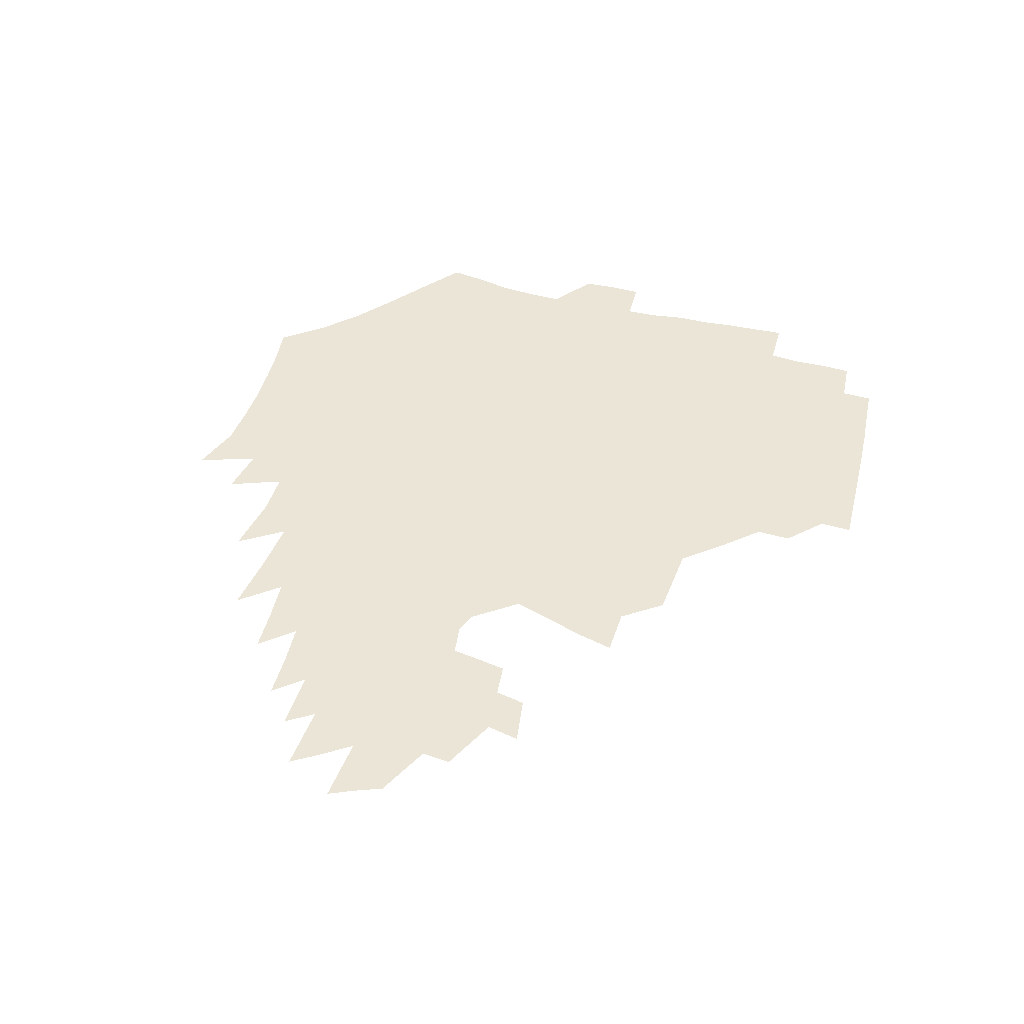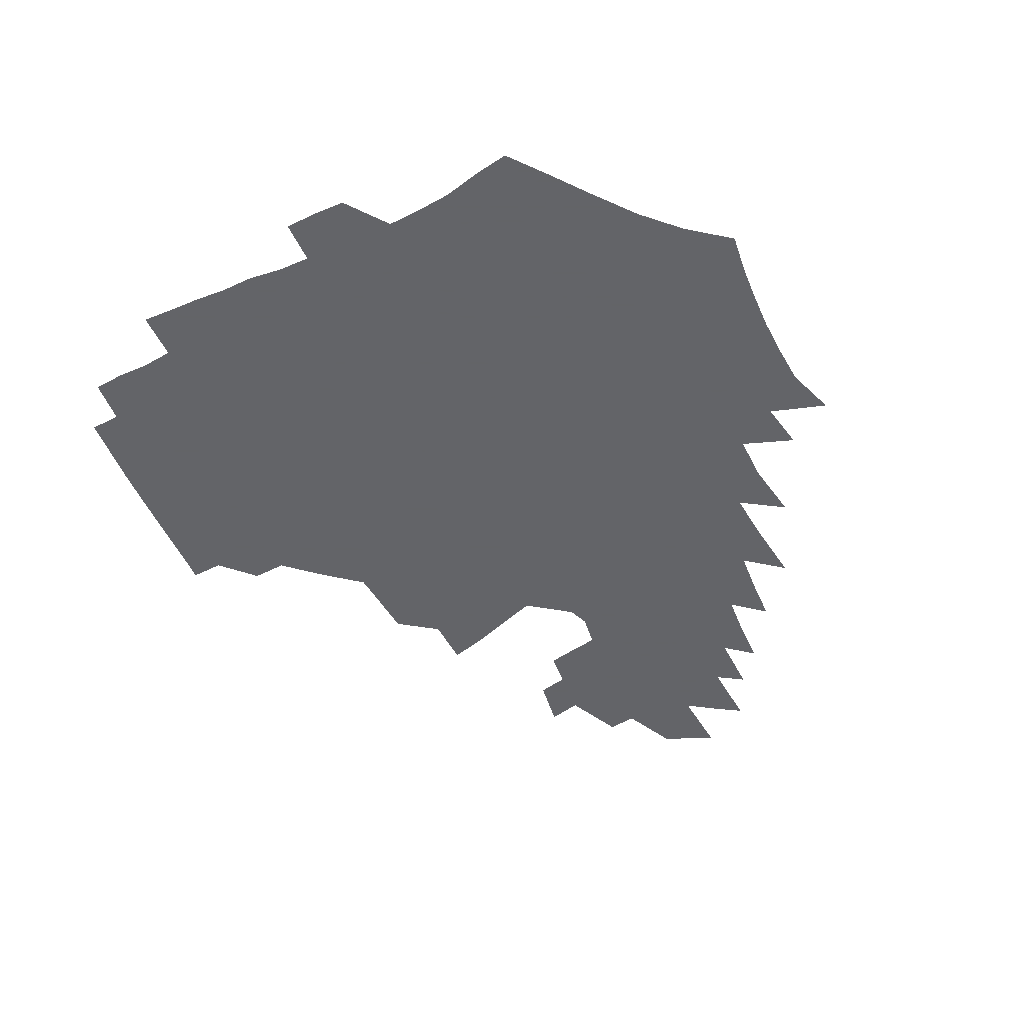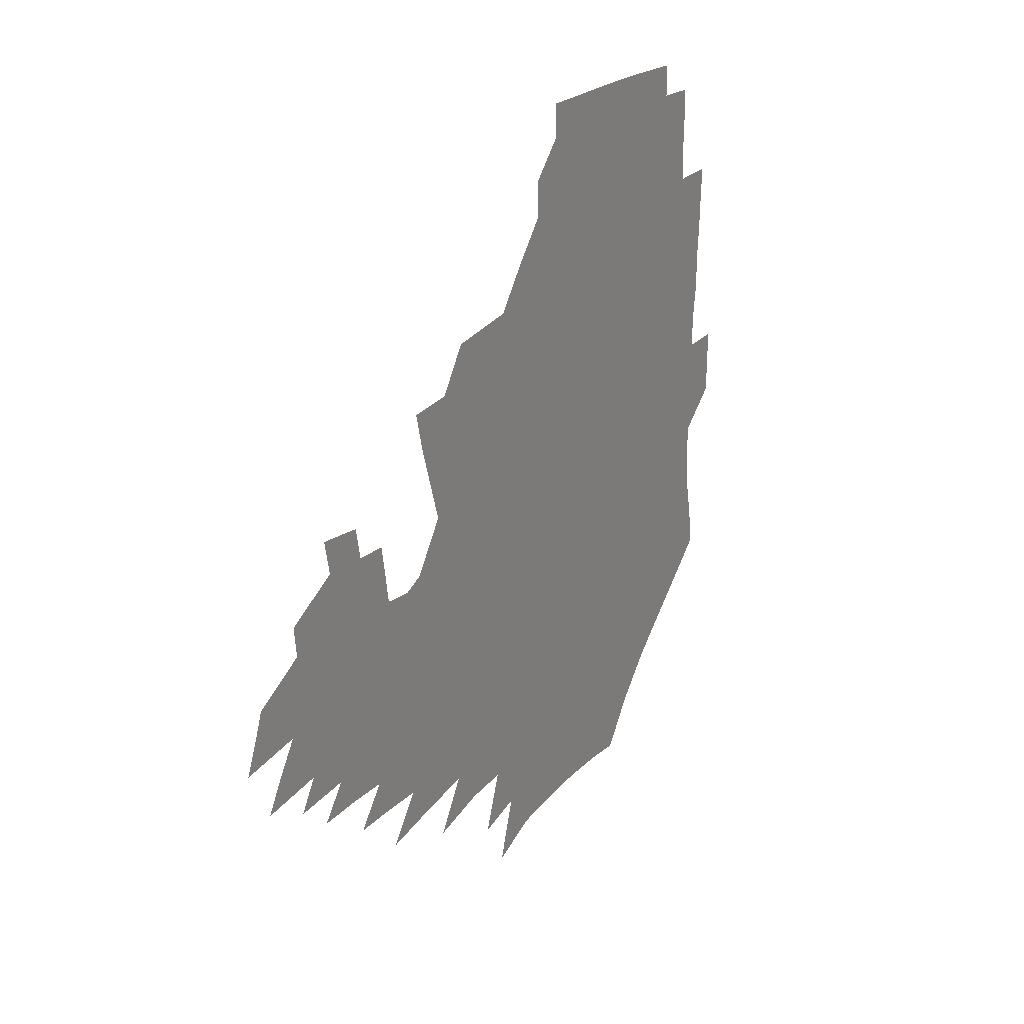
<metadata>
{"format":"obj","ext":"obj","renderer":"f3d","projection":"perspective","resolution":1024,"background":"white","views":[{"elev":44.2,"azim":106.7,"up":"+Z"},{"elev":-51.3,"azim":-63.3,"up":"+Z"},{"elev":24.7,"azim":119.1,"up":"+Y"}]}
</metadata>
<code>
v 188.1 253.9 0
v 187.3 268.5 0
v 187.7 282.9 0
v 200 176.1 0
v 202.5 192 0
v 206.2 208.7 0
v 207.3 224.3 0
v 207.8 239.7 0
v 206.8 254.5 0
v 206.8 269.1 0
v 206.5 283.5 0
v 206 298.2 0
v 203.8 313.2 0
v 203.8 327.9 0
v 202.5 342.5 0
v 201.9 356.7 0
v 201.1 370.5 0
v 217.6 162.7 0
v 219 178.3 0
v 222.2 194.7 0
v 224.3 210.4 0
v 227.4 226.3 0
v 228.3 240.9 0
v 225.9 255.4 0
v 225.7 270 0
v 225 284.6 0
v 224.5 299.2 0
v 223.9 313.9 0
v 222.7 328.6 0
v 222.8 343.1 0
v 223.1 357.3 0
v 222.2 371.1 0
v 223.4 385.3 0
v 222.9 399.5 0
v 223.7 413.4 0
v 236.2 149 0
v 235.7 164.4 0
v 238.1 180.6 0
v 239.4 196.2 0
v 241 211.6 0
v 242.5 226.7 0
v 244.9 241.9 0
v 242.8 256.2 0
v 241.4 270.7 0
v 240.8 285.3 0
v 241.9 300 0
v 240.4 314.8 0
v 240 329.5 0
v 240.8 344.1 0
v 241 358.5 0
v 240.6 372.8 0
v 241.3 387.1 0
v 241.8 401.3 0
v 243 415.2 0
v 243.5 429 0
v 254.7 134.8 0
v 255.6 151.6 0
v 255.9 167.3 0
v 256.3 182.7 0
v 257.2 198 0
v 257.7 212.9 0
v 258.2 227.6 0
v 259.1 242.3 0
v 258.3 256.7 0
v 257.3 271.3 0
v 256.8 286 0
v 256.1 300.8 0
v 256 315.6 0
v 256.7 330.4 0
v 256.8 345 0
v 257.3 359.5 0
v 257.1 374 0
v 257.4 388.5 0
v 258.5 402.8 0
v 259.3 416.8 0
v 260.3 430.5 0
v 271.4 118.9 0
v 273.8 138.5 0
v 273.7 154.3 0
v 273.2 169.5 0
v 273.7 184.8 0
v 273.2 199.3 0
v 273.7 214.1 0
v 273.7 228.5 0
v 273.6 242.8 0
v 272.6 257.2 0
v 271.7 271.8 0
v 271 286.5 0
v 271.1 301.3 0
v 271 316.2 0
v 271.7 331 0
v 271.7 345.7 0
v 271.5 360.4 0
v 272.6 375.1 0
v 272.8 389.5 0
v 274.4 404 0
v 274.5 418 0
v 276.1 432 0
v 286.8 99.98 0
v 289.1 122.7 0
v 289.6 140.5 0
v 289.1 156 0
v 289.4 171.7 0
v 289 186.2 0
v 288.9 200.7 0
v 288.7 215 0
v 288.9 229.2 0
v 287.9 243.3 0
v 287.1 257.6 0
v 286 272.3 0
v 286.1 286.9 0
v 285.7 301.7 0
v 285.8 316.6 0
v 286.2 331.4 0
v 286.5 346.3 0
v 287.1 361.1 0
v 287.3 375.8 0
v 288.3 390.6 0
v 288.7 404.9 0
v 289.7 419.2 0
v 290.4 432.9 0
v 304.1 102.4 0
v 305 125.2 0
v 304.7 142.1 0
v 304 157.5 0
v 303.8 172.9 0
v 303.6 187.5 0
v 302.8 201.4 0
v 303.4 216 0
v 303.6 229.8 0
v 302.4 243.6 0
v 301.2 257.9 0
v 300.5 272.5 0
v 300.4 287.1 0
v 300.1 302 0
v 300.6 316.9 0
v 300.7 331.8 0
v 301.2 346.7 0
v 301.7 361.5 0
v 302.1 376.3 0
v 302.8 391.2 0
v 303.1 405.5 0
v 304.1 419.9 0
v 304.7 433.8 0
v 321 103.8 0
v 320.1 125.7 0
v 319.1 142.8 0
v 318.4 158.8 0
v 317.9 174.1 0
v 317.4 188.6 0
v 317.1 202.7 0
v 317.1 216.7 0
v 317.3 230.3 0
v 316.5 243.7 0
v 315.6 257.8 0
v 314.7 272.5 0
v 314.5 287.4 0
v 314.4 302.3 0
v 314.8 317.1 0
v 315.2 332 0
v 315.7 346.8 0
v 316.3 361.8 0
v 316.8 376.6 0
v 317.4 391.7 0
v 318 406.2 0
v 318.6 420.5 0
v 319.1 434.5 0
v 337.9 104.7 0
v 335.3 125.8 0
v 333.7 142.8 0
v 332.4 159.3 0
v 331.5 175.1 0
v 330.8 189.3 0
v 330.4 203.4 0
v 330.1 217 0
v 330.1 230.7 0
v 329.8 243.9 0
v 329.3 257.6 0
v 328.7 272.5 0
v 328.4 287.9 0
v 328.7 302.3 0
v 329.2 317 0
v 329.8 331.9 0
v 330.5 346.9 0
v 331.1 361.8 0
v 331.8 376.8 0
v 332.3 391.9 0
v 332.9 406.6 0
v 333.3 421.1 0
v 333.7 435.2 0
v 355.1 104.5 0
v 351.1 125.6 0
v 348.4 143.4 0
v 346.7 159.3 0
v 345.1 175.3 0
v 344.1 189.8 0
v 343.4 203.8 0
v 343 217.7 0
v 342.8 231 0
v 342.7 244.1 0
v 342.5 257.7 0
v 342.3 272.2 0
v 342.3 287.4 0
v 342.8 301.9 0
v 343.7 316.6 0
v 344.7 331.4 0
v 345.3 346.5 0
v 346.2 361.6 0
v 347.2 376.7 0
v 347.8 391.9 0
v 347.9 407 0
v 348.5 421.6 0
v 349 436.1 0
v 372.9 103.6 0
v 367.7 124.9 0
v 363.7 143.6 0
v 361 159.9 0
v 358.6 176 0
v 357.6 189.8 0
v 356.5 204.1 0
v 355.8 218 0
v 355.4 231.5 0
v 355.3 244.3 0
v 355.5 257.5 0
v 355.8 271.7 0
v 356.4 286.2 0
v 357.1 300.9 0
v 358.3 315.7 0
v 359.5 330.8 0
v 360.6 345.8 0
v 361.8 361 0
v 362.9 376.3 0
v 363.7 391.8 0
v 364.2 407.1 0
v 395.6 96.24 0
v 386.7 122.3 0
v 379.5 144.2 0
v 375.7 160.4 0
v 372.9 175.9 0
v 370.7 191 0
v 369.6 204.4 0
v 368.3 218.6 0
v 367.8 231.6 0
v 367.7 244.4 0
v 368.3 257.4 0
v 369.1 271.1 0
v 370.1 285 0
v 371.3 299.4 0
v 372.8 314.5 0
v 374.4 329.7 0
v 376 344.9 0
v 377.5 360.1 0
v 379.1 375.5 0
v 408.5 118.5 0
v 399.2 142.2 0
v 391.3 160.9 0
v 387.6 176.1 0
v 385.1 190.7 0
v 382.6 205.1 0
v 380.8 219 0
v 380.1 231.8 0
v 380.2 244.4 0
v 380.9 257.1 0
v 382 270.2 0
v 383.4 283.8 0
v 385.2 298.2 0
v 387.1 313 0
v 389.3 328.3 0
v 391.3 343.4 0
v 393.6 358.7 0
v 419.8 142.4 0
v 410.4 160 0
v 405.4 174.8 0
v 401.7 189.4 0
v 397.6 204.3 0
v 395 218.2 0
v 394.7 231 0
v 394 244 0
v 394 256.7 0
v 395.3 269.6 0
v 397.1 283 0
v 399 296.8 0
v 401.7 311.5 0
v 404.1 326.4 0
v 406.8 341.7 0
v 410.6 357.6 0
v 447 138.3 0
v 433.5 158.3 0
v 423.9 174.1 0
v 420.1 187.9 0
v 414.2 203.1 0
v 409.1 217.9 0
v 408.4 230.5 0
v 408 243.3 0
v 408.6 255.9 0
v 409.5 268.7 0
v 410.8 281.7 0
v 413.2 295.2 0
v 416.9 309.7 0
v 419.6 324.6 0
v 423.2 340.2 0
v 428 356.6 0
v 458.1 156.6 0
v 448.1 172 0
v 441.1 186.1 0
v 433.5 201.2 0
v 425.6 216.8 0
v 422.7 229.9 0
v 421.7 242.4 0
v 423 254.6 0
v 424 267.1 0
v 425.3 279.8 0
v 429.1 292.9 0
v 433.2 307.4 0
v 437.1 323 0
v 441.3 338.9 0
v 485.5 153.7 0
v 470.7 171.3 0
v 460.9 185.7 0
v 454.1 199.2 0
v 445 214.7 0
v 439.6 228.4 0
v 438 240.7 0
v 438.9 252.7 0
v 439.4 264.8 0
v 442.9 276.4 0
v 447.5 288.1 0
v 452.9 304.6 0
v 458.7 321.9 0
v 463 338.6 0
v 489.7 173.1 0
v 478.8 187.1 0
v 470.3 200.4 0
v 463.9 213.2 0
v 456.7 227.1 0
v 453.6 239.1 0
v 455.2 249.7 0
v 457.8 259.9 0
v 462.7 268.5 0
v 509.7 174.3 0
v 496.5 189.2 0
v 487 202 0
v 477.8 215.1 0
v 472.1 226.8 0
v 468.3 238 0
v 467.5 248 0
v 468.8 257 0
v 472.2 265.1 0
v 515.2 190.9 0
v 506 203 0
v 498.4 215 0
v 491.4 226.4 0
v 487.5 237.1 0
v 484.7 247.2 0
v 484.3 257 0
v 486.2 267.3 0
v 488.2 279.7 0
v 490.5 293 0
v 535.5 191.7 0
v 524.1 204.7 0
v 519.9 215.8 0
v 512.5 227.2 0
v 508.4 238 0
v 506.3 249 0
v 505.3 260 0
v 503.7 271 0
v 504 282.4 0
v 505.6 294.7 0
v 508.3 308.1 0
v 551.1 204.7 0
v 542.9 216.8 0
v 536.9 228.2 0
v 531.8 239.4 0
v 529.3 250.4 0
v 527.3 261.7 0
v 525.8 273.2 0
v 526.8 285 0
v 526.9 297.1 0
v 530 311.7 0
v 572.7 215.5 0
v 564.6 228 0
v 555.6 240.4 0
v 553 251.2 0
v 551 262.1 0
v 550.6 272.9 0
v 552.1 285.6 0
v 585 238.7 0
v 579.7 250.3 0
v 575 261.6 0
f 8 9 1
f 1 9 2
f 9 10 2
f 2 10 3
f 10 11 3
f 18 19 4
f 4 19 5
f 19 20 5
f 5 20 6
f 20 21 6
f 6 21 7
f 21 22 7
f 7 22 8
f 22 23 8
f 8 23 9
f 23 24 9
f 9 24 10
f 24 25 10
f 10 25 11
f 25 26 11
f 11 26 12
f 26 27 12
f 12 27 13
f 27 28 13
f 13 28 14
f 28 29 14
f 14 29 15
f 29 30 15
f 15 30 16
f 30 31 16
f 16 31 17
f 31 32 17
f 36 37 18
f 18 37 19
f 37 38 19
f 19 38 20
f 38 39 20
f 20 39 21
f 39 40 21
f 21 40 22
f 40 41 22
f 22 41 23
f 41 42 23
f 23 42 24
f 42 43 24
f 24 43 25
f 43 44 25
f 25 44 26
f 44 45 26
f 26 45 27
f 45 46 27
f 27 46 28
f 46 47 28
f 28 47 29
f 47 48 29
f 29 48 30
f 48 49 30
f 30 49 31
f 49 50 31
f 31 50 32
f 50 51 32
f 32 51 33
f 51 52 33
f 33 52 34
f 52 53 34
f 34 53 35
f 53 54 35
f 56 57 36
f 36 57 37
f 57 58 37
f 37 58 38
f 58 59 38
f 38 59 39
f 59 60 39
f 39 60 40
f 60 61 40
f 40 61 41
f 61 62 41
f 41 62 42
f 62 63 42
f 42 63 43
f 63 64 43
f 43 64 44
f 64 65 44
f 44 65 45
f 65 66 45
f 45 66 46
f 66 67 46
f 46 67 47
f 67 68 47
f 47 68 48
f 68 69 48
f 48 69 49
f 69 70 49
f 49 70 50
f 70 71 50
f 50 71 51
f 71 72 51
f 51 72 52
f 72 73 52
f 52 73 53
f 73 74 53
f 53 74 54
f 74 75 54
f 54 75 55
f 75 76 55
f 77 78 56
f 56 78 57
f 78 79 57
f 57 79 58
f 79 80 58
f 58 80 59
f 80 81 59
f 59 81 60
f 81 82 60
f 60 82 61
f 82 83 61
f 61 83 62
f 83 84 62
f 62 84 63
f 84 85 63
f 63 85 64
f 85 86 64
f 64 86 65
f 86 87 65
f 65 87 66
f 87 88 66
f 66 88 67
f 88 89 67
f 67 89 68
f 89 90 68
f 68 90 69
f 90 91 69
f 69 91 70
f 91 92 70
f 70 92 71
f 92 93 71
f 71 93 72
f 93 94 72
f 72 94 73
f 94 95 73
f 73 95 74
f 95 96 74
f 74 96 75
f 96 97 75
f 75 97 76
f 97 98 76
f 99 100 77
f 77 100 78
f 100 101 78
f 78 101 79
f 101 102 79
f 79 102 80
f 102 103 80
f 80 103 81
f 103 104 81
f 81 104 82
f 104 105 82
f 82 105 83
f 105 106 83
f 83 106 84
f 106 107 84
f 84 107 85
f 107 108 85
f 85 108 86
f 108 109 86
f 86 109 87
f 109 110 87
f 87 110 88
f 110 111 88
f 88 111 89
f 111 112 89
f 89 112 90
f 112 113 90
f 90 113 91
f 113 114 91
f 91 114 92
f 114 115 92
f 92 115 93
f 115 116 93
f 93 116 94
f 116 117 94
f 94 117 95
f 117 118 95
f 95 118 96
f 118 119 96
f 96 119 97
f 119 120 97
f 97 120 98
f 120 121 98
f 99 122 100
f 122 123 100
f 100 123 101
f 123 124 101
f 101 124 102
f 124 125 102
f 102 125 103
f 125 126 103
f 103 126 104
f 126 127 104
f 104 127 105
f 127 128 105
f 105 128 106
f 128 129 106
f 106 129 107
f 129 130 107
f 107 130 108
f 130 131 108
f 108 131 109
f 131 132 109
f 109 132 110
f 132 133 110
f 110 133 111
f 133 134 111
f 111 134 112
f 134 135 112
f 112 135 113
f 135 136 113
f 113 136 114
f 136 137 114
f 114 137 115
f 137 138 115
f 115 138 116
f 138 139 116
f 116 139 117
f 139 140 117
f 117 140 118
f 140 141 118
f 118 141 119
f 141 142 119
f 119 142 120
f 142 143 120
f 120 143 121
f 143 144 121
f 122 145 123
f 145 146 123
f 123 146 124
f 146 147 124
f 124 147 125
f 147 148 125
f 125 148 126
f 148 149 126
f 126 149 127
f 149 150 127
f 127 150 128
f 150 151 128
f 128 151 129
f 151 152 129
f 129 152 130
f 152 153 130
f 130 153 131
f 153 154 131
f 131 154 132
f 154 155 132
f 132 155 133
f 155 156 133
f 133 156 134
f 156 157 134
f 134 157 135
f 157 158 135
f 135 158 136
f 158 159 136
f 136 159 137
f 159 160 137
f 137 160 138
f 160 161 138
f 138 161 139
f 161 162 139
f 139 162 140
f 162 163 140
f 140 163 141
f 163 164 141
f 141 164 142
f 164 165 142
f 142 165 143
f 165 166 143
f 143 166 144
f 166 167 144
f 145 168 146
f 168 169 146
f 146 169 147
f 169 170 147
f 147 170 148
f 170 171 148
f 148 171 149
f 171 172 149
f 149 172 150
f 172 173 150
f 150 173 151
f 173 174 151
f 151 174 152
f 174 175 152
f 152 175 153
f 175 176 153
f 153 176 154
f 176 177 154
f 154 177 155
f 177 178 155
f 155 178 156
f 178 179 156
f 156 179 157
f 179 180 157
f 157 180 158
f 180 181 158
f 158 181 159
f 181 182 159
f 159 182 160
f 182 183 160
f 160 183 161
f 183 184 161
f 161 184 162
f 184 185 162
f 162 185 163
f 185 186 163
f 163 186 164
f 186 187 164
f 164 187 165
f 187 188 165
f 165 188 166
f 188 189 166
f 166 189 167
f 189 190 167
f 168 191 169
f 191 192 169
f 169 192 170
f 192 193 170
f 170 193 171
f 193 194 171
f 171 194 172
f 194 195 172
f 172 195 173
f 195 196 173
f 173 196 174
f 196 197 174
f 174 197 175
f 197 198 175
f 175 198 176
f 198 199 176
f 176 199 177
f 199 200 177
f 177 200 178
f 200 201 178
f 178 201 179
f 201 202 179
f 179 202 180
f 202 203 180
f 180 203 181
f 203 204 181
f 181 204 182
f 204 205 182
f 182 205 183
f 205 206 183
f 183 206 184
f 206 207 184
f 184 207 185
f 207 208 185
f 185 208 186
f 208 209 186
f 186 209 187
f 209 210 187
f 187 210 188
f 210 211 188
f 188 211 189
f 211 212 189
f 189 212 190
f 212 213 190
f 191 214 192
f 214 215 192
f 192 215 193
f 215 216 193
f 193 216 194
f 216 217 194
f 194 217 195
f 217 218 195
f 195 218 196
f 218 219 196
f 196 219 197
f 219 220 197
f 197 220 198
f 220 221 198
f 198 221 199
f 221 222 199
f 199 222 200
f 222 223 200
f 200 223 201
f 223 224 201
f 201 224 202
f 224 225 202
f 202 225 203
f 225 226 203
f 203 226 204
f 226 227 204
f 204 227 205
f 227 228 205
f 205 228 206
f 228 229 206
f 206 229 207
f 229 230 207
f 207 230 208
f 230 231 208
f 208 231 209
f 231 232 209
f 209 232 210
f 232 233 210
f 210 233 211
f 233 234 211
f 211 234 212
f 214 235 215
f 235 236 215
f 215 236 216
f 236 237 216
f 216 237 217
f 237 238 217
f 217 238 218
f 238 239 218
f 218 239 219
f 239 240 219
f 219 240 220
f 240 241 220
f 220 241 221
f 241 242 221
f 221 242 222
f 242 243 222
f 222 243 223
f 243 244 223
f 223 244 224
f 244 245 224
f 224 245 225
f 245 246 225
f 225 246 226
f 246 247 226
f 226 247 227
f 247 248 227
f 227 248 228
f 248 249 228
f 228 249 229
f 249 250 229
f 229 250 230
f 250 251 230
f 230 251 231
f 251 252 231
f 231 252 232
f 252 253 232
f 232 253 233
f 236 254 237
f 254 255 237
f 237 255 238
f 255 256 238
f 238 256 239
f 256 257 239
f 239 257 240
f 257 258 240
f 240 258 241
f 258 259 241
f 241 259 242
f 259 260 242
f 242 260 243
f 260 261 243
f 243 261 244
f 261 262 244
f 244 262 245
f 262 263 245
f 245 263 246
f 263 264 246
f 246 264 247
f 264 265 247
f 247 265 248
f 265 266 248
f 248 266 249
f 266 267 249
f 249 267 250
f 267 268 250
f 250 268 251
f 268 269 251
f 251 269 252
f 269 270 252
f 252 270 253
f 255 271 256
f 271 272 256
f 256 272 257
f 272 273 257
f 257 273 258
f 273 274 258
f 258 274 259
f 274 275 259
f 259 275 260
f 275 276 260
f 260 276 261
f 276 277 261
f 261 277 262
f 277 278 262
f 262 278 263
f 278 279 263
f 263 279 264
f 279 280 264
f 264 280 265
f 280 281 265
f 265 281 266
f 281 282 266
f 266 282 267
f 282 283 267
f 267 283 268
f 283 284 268
f 268 284 269
f 284 285 269
f 269 285 270
f 285 286 270
f 271 287 272
f 287 288 272
f 272 288 273
f 288 289 273
f 273 289 274
f 289 290 274
f 274 290 275
f 290 291 275
f 275 291 276
f 291 292 276
f 276 292 277
f 292 293 277
f 277 293 278
f 293 294 278
f 278 294 279
f 294 295 279
f 279 295 280
f 295 296 280
f 280 296 281
f 296 297 281
f 281 297 282
f 297 298 282
f 282 298 283
f 298 299 283
f 283 299 284
f 299 300 284
f 284 300 285
f 300 301 285
f 285 301 286
f 301 302 286
f 288 303 289
f 303 304 289
f 289 304 290
f 304 305 290
f 290 305 291
f 305 306 291
f 291 306 292
f 306 307 292
f 292 307 293
f 307 308 293
f 293 308 294
f 308 309 294
f 294 309 295
f 309 310 295
f 295 310 296
f 310 311 296
f 296 311 297
f 311 312 297
f 297 312 298
f 312 313 298
f 298 313 299
f 313 314 299
f 299 314 300
f 314 315 300
f 300 315 301
f 315 316 301
f 301 316 302
f 303 317 304
f 317 318 304
f 304 318 305
f 318 319 305
f 305 319 306
f 319 320 306
f 306 320 307
f 320 321 307
f 307 321 308
f 321 322 308
f 308 322 309
f 322 323 309
f 309 323 310
f 323 324 310
f 310 324 311
f 324 325 311
f 311 325 312
f 325 326 312
f 312 326 313
f 326 327 313
f 313 327 314
f 327 328 314
f 314 328 315
f 328 329 315
f 315 329 316
f 329 330 316
f 318 331 319
f 331 332 319
f 319 332 320
f 332 333 320
f 320 333 321
f 333 334 321
f 321 334 322
f 334 335 322
f 322 335 323
f 335 336 323
f 323 336 324
f 336 337 324
f 324 337 325
f 337 338 325
f 325 338 326
f 338 339 326
f 326 339 327
f 331 340 332
f 340 341 332
f 332 341 333
f 341 342 333
f 333 342 334
f 342 343 334
f 334 343 335
f 343 344 335
f 335 344 336
f 344 345 336
f 336 345 337
f 345 346 337
f 337 346 338
f 346 347 338
f 338 347 339
f 347 348 339
f 341 349 342
f 349 350 342
f 342 350 343
f 350 351 343
f 343 351 344
f 351 352 344
f 344 352 345
f 352 353 345
f 345 353 346
f 353 354 346
f 346 354 347
f 354 355 347
f 347 355 348
f 355 356 348
f 349 359 350
f 359 360 350
f 350 360 351
f 360 361 351
f 351 361 352
f 361 362 352
f 352 362 353
f 362 363 353
f 353 363 354
f 363 364 354
f 354 364 355
f 364 365 355
f 355 365 356
f 365 366 356
f 356 366 357
f 366 367 357
f 357 367 358
f 367 368 358
f 360 370 361
f 370 371 361
f 361 371 362
f 371 372 362
f 362 372 363
f 372 373 363
f 363 373 364
f 373 374 364
f 364 374 365
f 374 375 365
f 365 375 366
f 375 376 366
f 366 376 367
f 376 377 367
f 367 377 368
f 377 378 368
f 368 378 369
f 378 379 369
f 371 380 372
f 380 381 372
f 372 381 373
f 381 382 373
f 373 382 374
f 382 383 374
f 374 383 375
f 383 384 375
f 375 384 376
f 384 385 376
f 376 385 377
f 385 386 377
f 377 386 378
f 382 387 383
f 387 388 383
f 383 388 384
f 388 389 384
f 384 389 385

</code>
